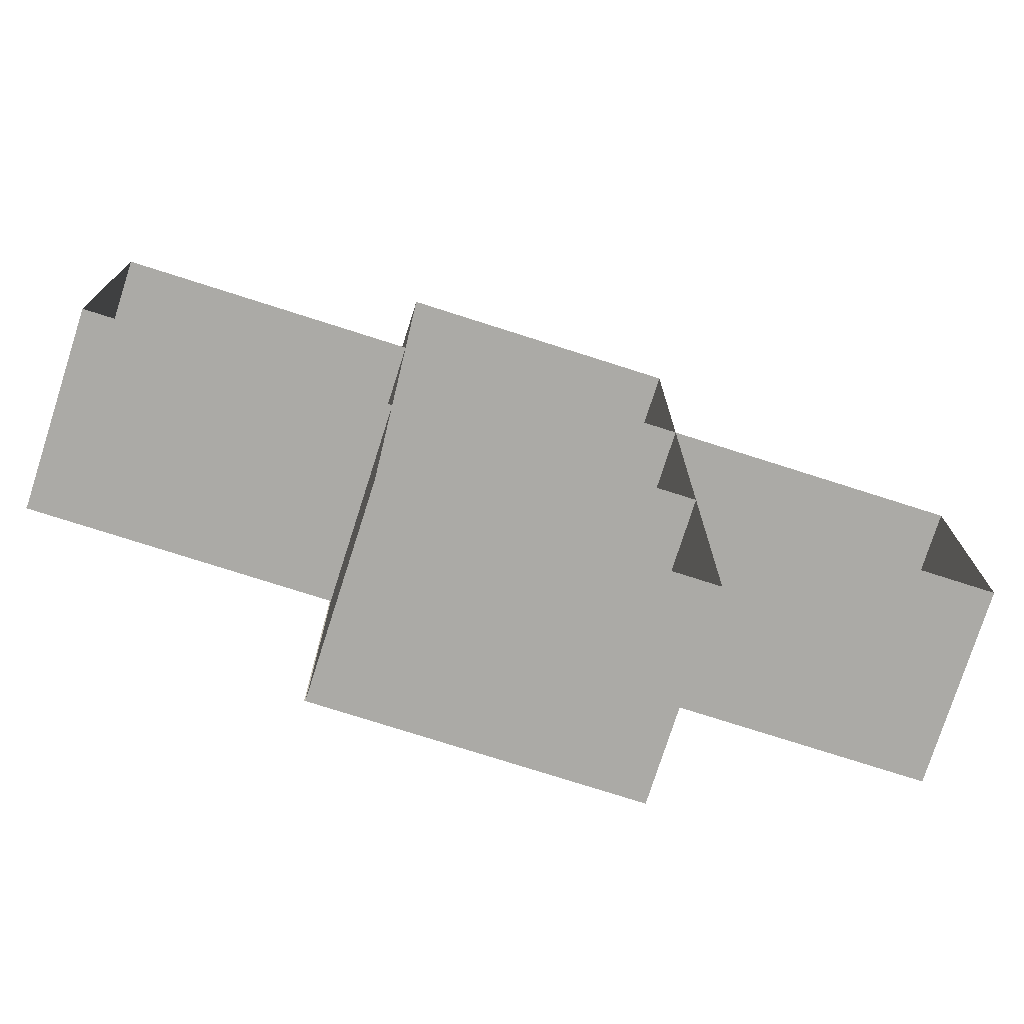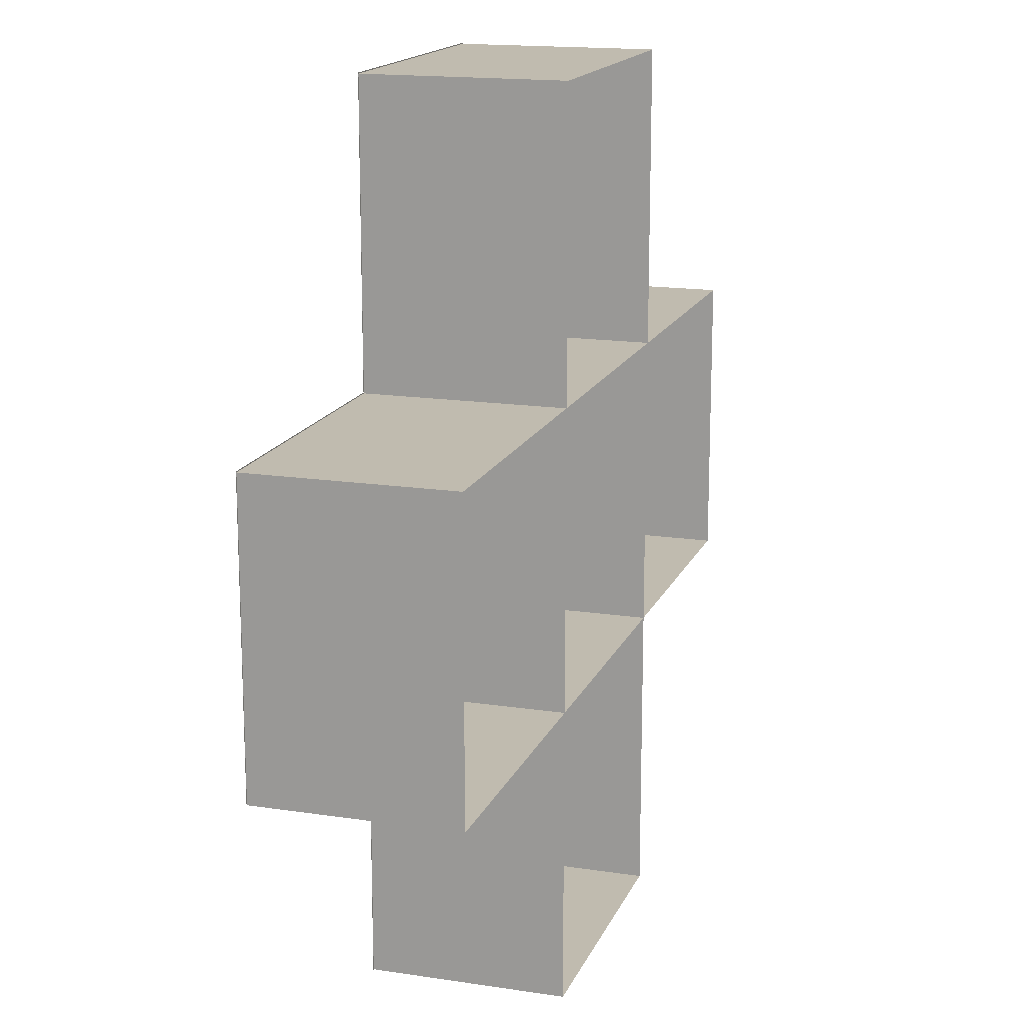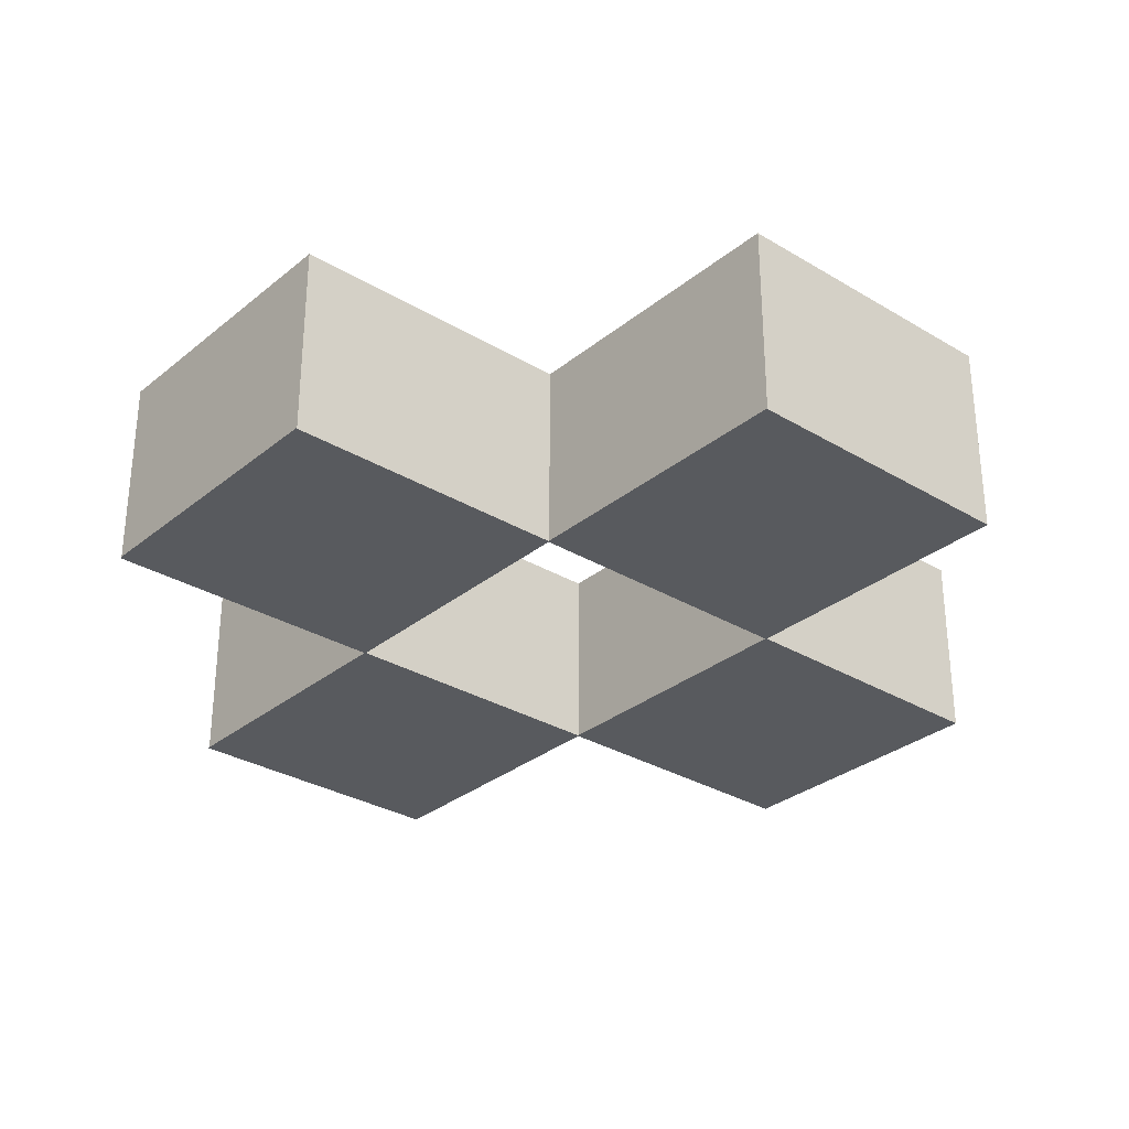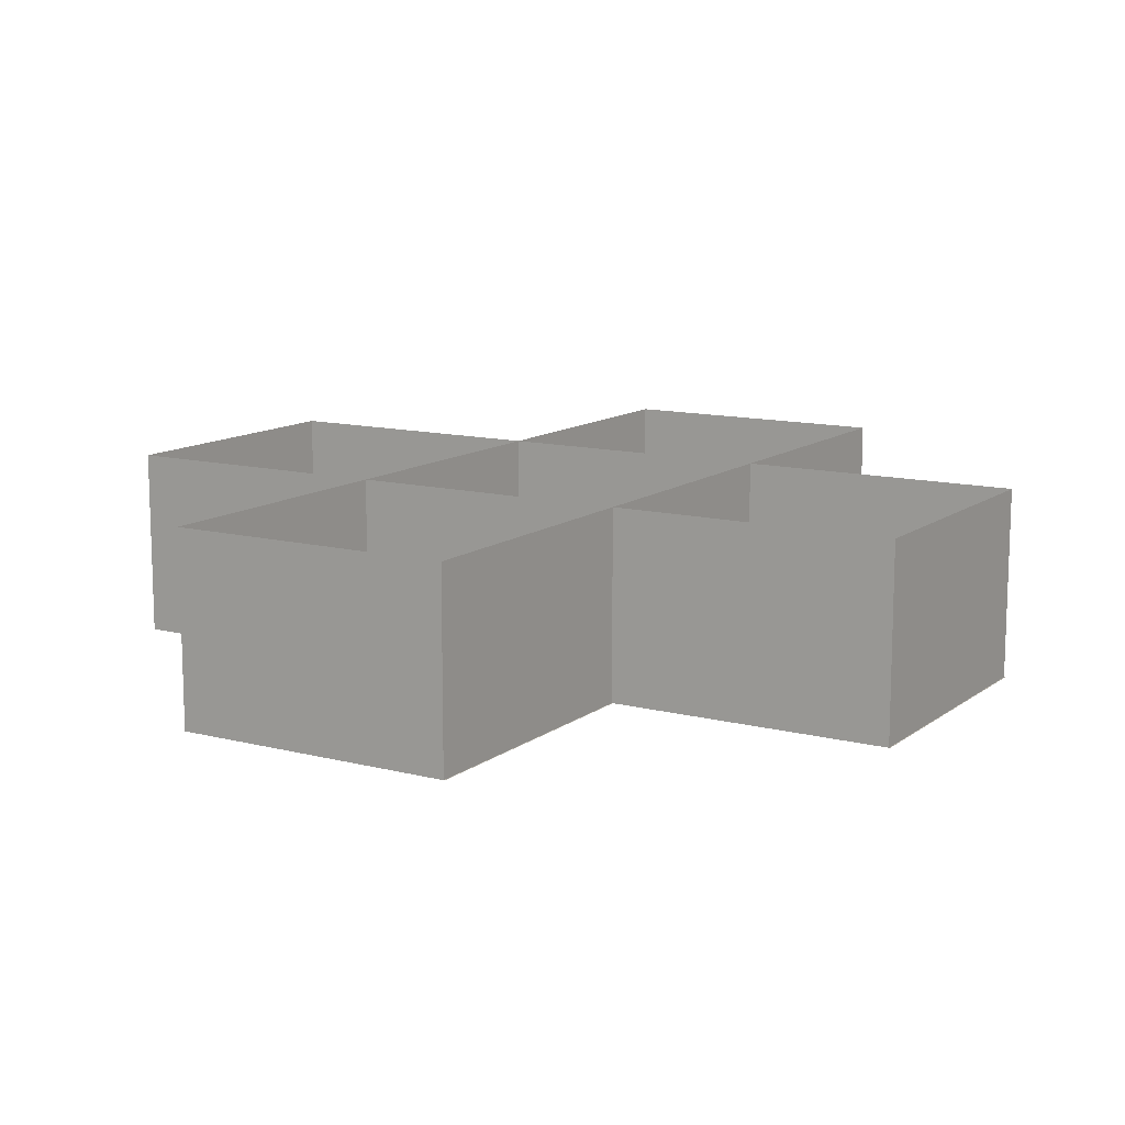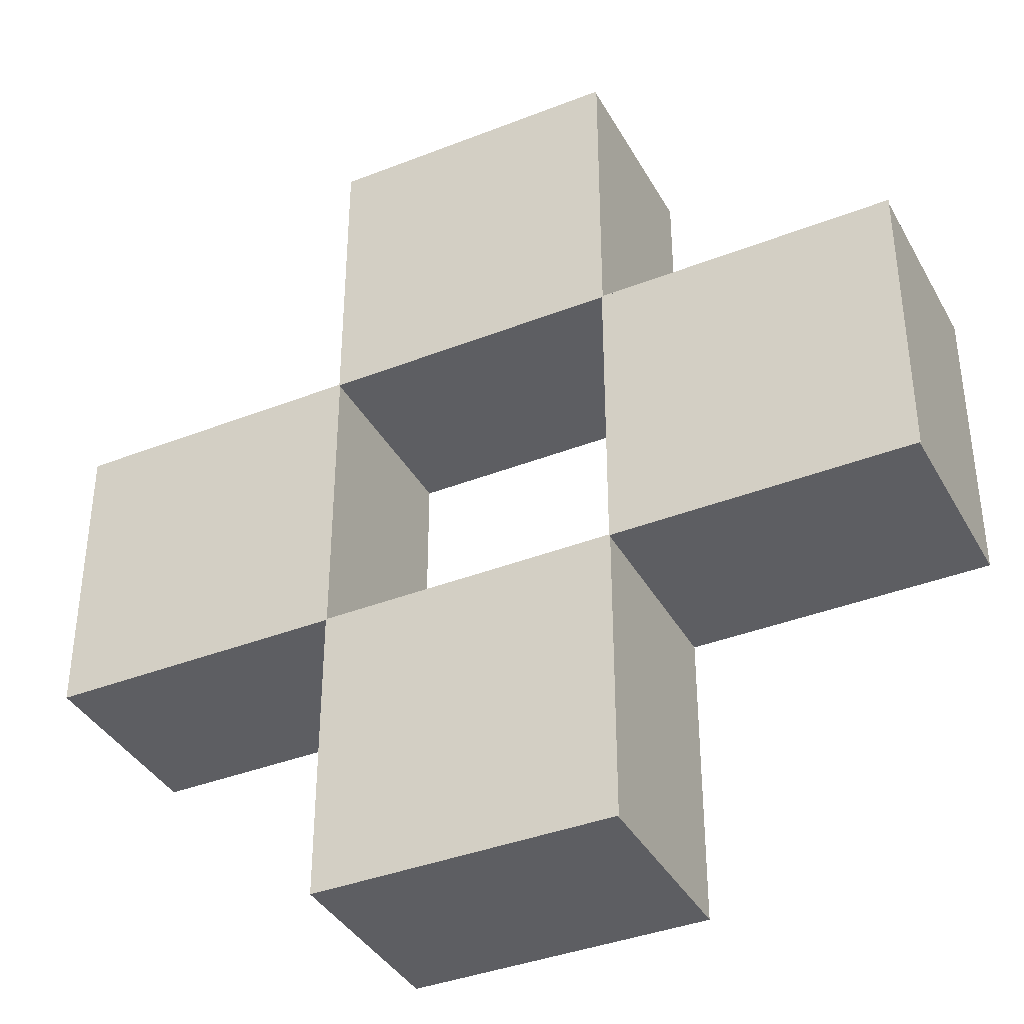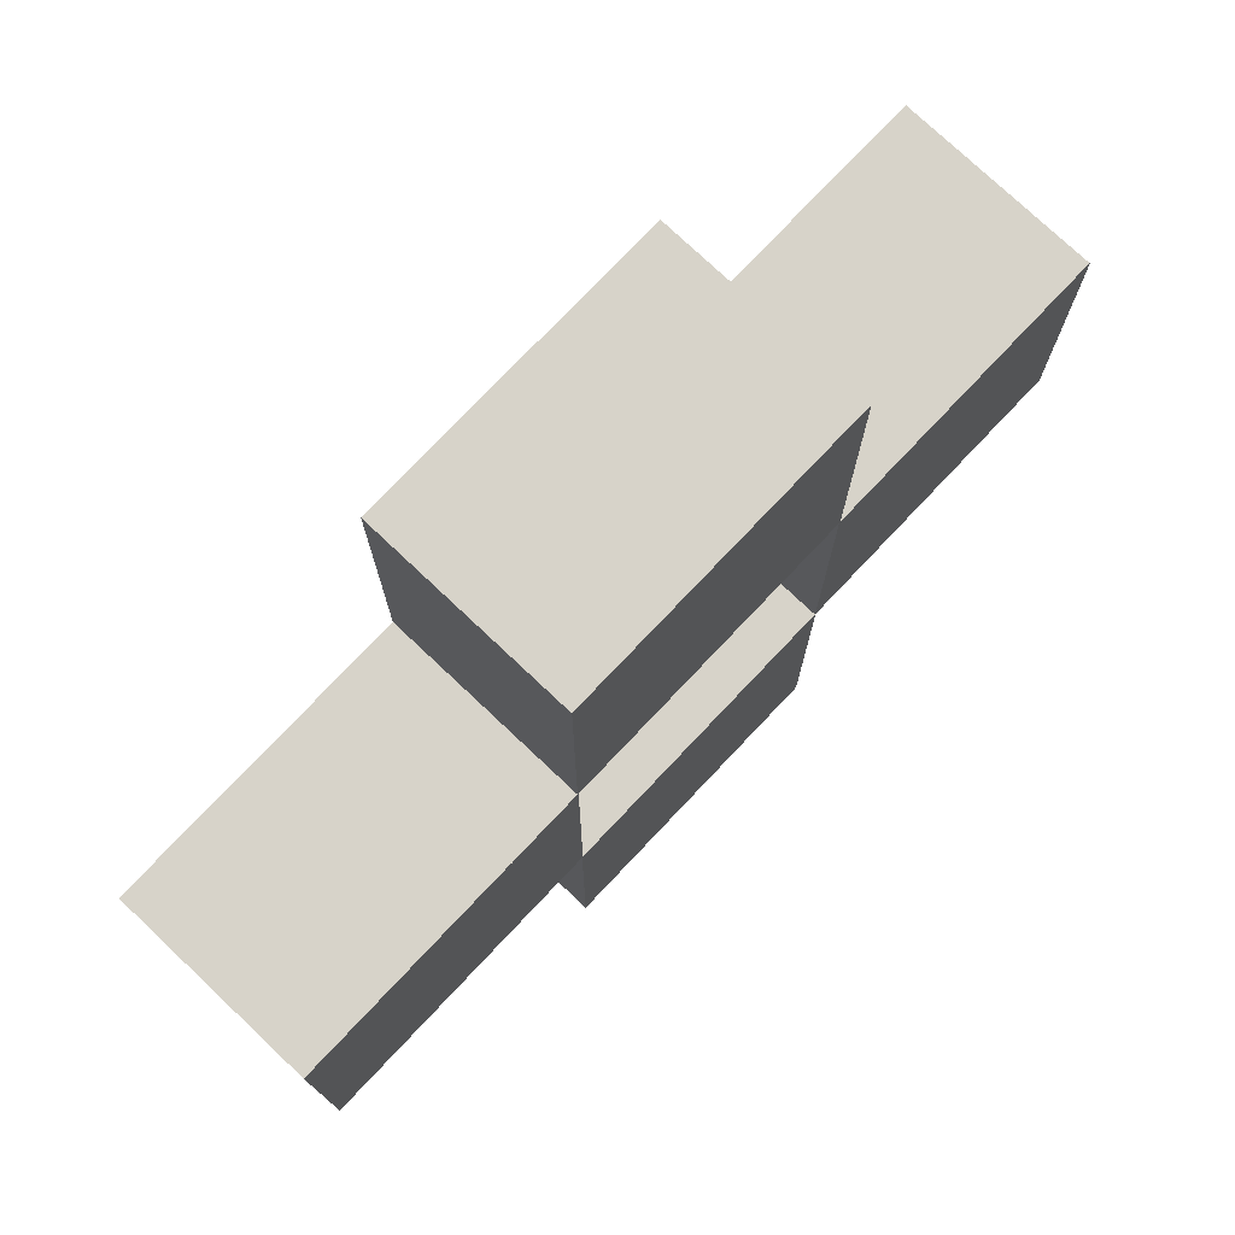
<metadata>
{"format":"obj","ext":"obj","renderer":"f3d","projection":"perspective","resolution":1024,"background":"white","views":[{"elev":-75.9,"azim":-17.7,"up":"+Y"},{"elev":16.1,"azim":-72.5,"up":"+Y"},{"elev":-30.8,"azim":-40.8,"up":"+Z"},{"elev":12.1,"azim":121.3,"up":"+Z"},{"elev":-38.3,"azim":-153.6,"up":"+Y"},{"elev":76.1,"azim":133.4,"up":"+Y"}]}
</metadata>
<code>
o 1
v -1.01 3.51 0
v 0 3.51 0
v -1.01 2.5 0
v 0 3.51 0
v 0 2.5 0
v -1.01 2.5 0
v -0.009995 3.51 0
v 2 3.51 0
v -0.009995 2.5 0
v 2 3.51 0
v 2 2.5 0
v -0.009995 2.5 0
v -1.01 2.51 0
v 2 2.51 0
v -1.01 1.5 0
v 2 2.51 0
v 2 1.5 0
v -1.01 1.5 0
v -1.01 1.51 0
v 2 1.51 0
v -1.01 0.5 0
v 2 1.51 0
v 2 0.5 0
v -1.01 0.5 0
v -4.01 0.51 0
v -3 0.51 0
v -4.01 -0.5 0
v -3 0.51 0
v -3 -0.5 0
v -4.01 -0.5 0
v -3.01 0.51 0
v -1 0.51 0
v -3.01 -0.5 0
v -1 0.51 0
v -1 -0.5 0
v -3.01 -0.5 0
v 1.99 0.51 0
v 3 0.51 0
v 1.99 -0.5 0
v 3 0.51 0
v 3 -0.5 0
v 1.99 -0.5 0
v 2.99 0.51 0
v 5 0.51 0
v 2.99 -0.5 0
v 5 0.51 0
v 5 -0.5 0
v 2.99 -0.5 0
v -4.01 -0.49 0
v -1 -0.49 0
v -4.01 -1.5 0
v -1 -0.49 0
v -1 -1.5 0
v -4.01 -1.5 0
v 1.99 -0.49 0
v 5 -0.49 0
v 1.99 -1.5 0
v 5 -0.49 0
v 5 -1.5 0
v 1.99 -1.5 0
v -4.01 -1.49 0
v -1 -1.49 0
v -4.01 -2.5 0
v -1 -1.49 0
v -1 -2.5 0
v -4.01 -2.5 0
v 1.99 -1.49 0
v 5 -1.49 0
v 1.99 -2.5 0
v 5 -1.49 0
v 5 -2.5 0
v 1.99 -2.5 0
v -1.01 -2.49 0
v 0 -2.49 0
v -1.01 -3.5 0
v 0 -2.49 0
v 0 -3.5 0
v -1.01 -3.5 0
v -0.009995 -2.49 0
v 2 -2.49 0
v -0.009995 -3.5 0
v 2 -2.49 0
v 2 -3.5 0
v -0.009995 -3.5 0
v -1.01 -3.49 0
v 2 -3.49 0
v -1.01 -4.5 0
v 2 -3.49 0
v 2 -4.5 0
v -1.01 -4.5 0
v -1.01 -4.49 0
v 2 -4.49 0
v -1.01 -5.5 0
v 2 -4.49 0
v 2 -5.5 0
v -1.01 -5.5 0
v -1 2.5 0
v -1 2.5 2
v -1 3.5 0
v -1 2.5 2
v -1 3.5 2
v -1 3.5 0
v -1 1.5 0
v -1 1.5 2
v -1 2.5 0
v -1 1.5 2
v -1 2.5 2
v -1 2.5 0
v -1 0.5 0
v -1 0.5 2
v -1 1.5 0
v -1 0.5 2
v -1 1.5 2
v -1 1.5 0
v -4 -0.5 0
v -4 -0.5 2
v -4 0.5 0
v -4 -0.5 2
v -4 0.5 2
v -4 0.5 0
v 2 -0.5 0
v 2 -0.5 2
v 2 0.5 0
v 2 -0.5 2
v 2 0.5 2
v 2 0.5 0
v -4 -1.5 0
v -4 -1.5 2
v -4 -0.5 0
v -4 -1.5 2
v -4 -0.5 2
v -4 -0.5 0
v 2 -1.5 0
v 2 -1.5 2
v 2 -0.5 0
v 2 -1.5 2
v 2 -0.5 2
v 2 -0.5 0
v -4 -2.5 0
v -4 -2.5 2
v -4 -1.5 0
v -4 -2.5 2
v -4 -1.5 2
v -4 -1.5 0
v 2 -2.5 0
v 2 -2.5 2
v 2 -1.5 0
v 2 -2.5 2
v 2 -1.5 2
v 2 -1.5 0
v -1 -3.5 0
v -1 -3.5 2
v -1 -2.5 0
v -1 -3.5 2
v -1 -2.5 2
v -1 -2.5 0
v -1 -4.5 0
v -1 -4.5 2
v -1 -3.5 0
v -1 -4.5 2
v -1 -3.5 2
v -1 -3.5 0
v -1 -5.5 0
v -1 -5.5 2
v -1 -4.5 0
v -1 -5.5 2
v -1 -4.5 2
v -1 -4.5 0
v 2 3.5 0
v 2 3.5 2
v 2 2.5 0
v 2 3.5 2
v 2 2.5 2
v 2 2.5 0
v 2 2.5 0
v 2 2.5 2
v 2 1.5 0
v 2 2.5 2
v 2 1.5 2
v 2 1.5 0
v 2 1.5 0
v 2 1.5 2
v 2 0.5 0
v 2 1.5 2
v 2 0.5 2
v 2 0.5 0
v -1 0.5 0
v -1 0.5 2
v -1 -0.5 0
v -1 0.5 2
v -1 -0.5 2
v -1 -0.5 0
v 5 0.5 0
v 5 0.5 2
v 5 -0.5 0
v 5 0.5 2
v 5 -0.5 2
v 5 -0.5 0
v -1 -0.5 0
v -1 -0.5 2
v -1 -1.5 0
v -1 -0.5 2
v -1 -1.5 2
v -1 -1.5 0
v 5 -0.5 0
v 5 -0.5 2
v 5 -1.5 0
v 5 -0.5 2
v 5 -1.5 2
v 5 -1.5 0
v -1 -1.5 0
v -1 -1.5 2
v -1 -2.5 0
v -1 -1.5 2
v -1 -2.5 2
v -1 -2.5 0
v 5 -1.5 0
v 5 -1.5 2
v 5 -2.5 0
v 5 -1.5 2
v 5 -2.5 2
v 5 -2.5 0
v 2 -2.5 0
v 2 -2.5 2
v 2 -3.5 0
v 2 -2.5 2
v 2 -3.5 2
v 2 -3.5 0
v 2 -3.5 0
v 2 -3.5 2
v 2 -4.5 0
v 2 -3.5 2
v 2 -4.5 2
v 2 -4.5 0
v 2 -4.5 0
v 2 -4.5 2
v 2 -5.5 0
v 2 -4.5 2
v 2 -5.5 2
v 2 -5.5 0
v -4 0.5 0
v -4 0.5 2
v -3 0.5 0
v -4 0.5 2
v -3 0.5 2
v -3 0.5 0
v -3 0.5 0
v -3 0.5 2
v -2 0.5 0
v -3 0.5 2
v -2 0.5 2
v -2 0.5 0
v -2 0.5 0
v -2 0.5 2
v -1 0.5 0
v -2 0.5 2
v -1 0.5 2
v -1 0.5 0
v -1 3.5 0
v -1 3.5 2
v 0 3.5 0
v -1 3.5 2
v 0 3.5 2
v 0 3.5 0
v -1 -2.5 0
v -1 -2.5 2
v 0 -2.5 0
v -1 -2.5 2
v 0 -2.5 2
v 0 -2.5 0
v 0 3.5 0
v 0 3.5 2
v 1 3.5 0
v 0 3.5 2
v 1 3.5 2
v 1 3.5 0
v 0 -2.5 0
v 0 -2.5 2
v 1 -2.5 0
v 0 -2.5 2
v 1 -2.5 2
v 1 -2.5 0
v 1 3.5 0
v 1 3.5 2
v 2 3.5 0
v 1 3.5 2
v 2 3.5 2
v 2 3.5 0
v 1 -2.5 0
v 1 -2.5 2
v 2 -2.5 0
v 1 -2.5 2
v 2 -2.5 2
v 2 -2.5 0
v 2 0.5 0
v 2 0.5 2
v 3 0.5 0
v 2 0.5 2
v 3 0.5 2
v 3 0.5 0
v 3 0.5 0
v 3 0.5 2
v 4 0.5 0
v 3 0.5 2
v 4 0.5 2
v 4 0.5 0
v 4 0.5 0
v 4 0.5 2
v 5 0.5 0
v 4 0.5 2
v 5 0.5 2
v 5 0.5 0
v -3 -2.5 0
v -3 -2.5 2
v -4 -2.5 0
v -3 -2.5 2
v -4 -2.5 2
v -4 -2.5 0
v -2 -2.5 0
v -2 -2.5 2
v -3 -2.5 0
v -2 -2.5 2
v -3 -2.5 2
v -3 -2.5 0
v -1 -2.5 0
v -1 -2.5 2
v -2 -2.5 0
v -1 -2.5 2
v -2 -2.5 2
v -2 -2.5 0
v 0 0.5 0
v 0 0.5 2
v -1 0.5 0
v 0 0.5 2
v -1 0.5 2
v -1 0.5 0
v 0 -5.5 0
v 0 -5.5 2
v -1 -5.5 0
v 0 -5.5 2
v -1 -5.5 2
v -1 -5.5 0
v 1 0.5 0
v 1 0.5 2
v 0 0.5 0
v 1 0.5 2
v 0 0.5 2
v 0 0.5 0
v 1 -5.5 0
v 1 -5.5 2
v 0 -5.5 0
v 1 -5.5 2
v 0 -5.5 2
v 0 -5.5 0
v 2 0.5 0
v 2 0.5 2
v 1 0.5 0
v 2 0.5 2
v 1 0.5 2
v 1 0.5 0
v 2 -5.5 0
v 2 -5.5 2
v 1 -5.5 0
v 2 -5.5 2
v 1 -5.5 2
v 1 -5.5 0
v 3 -2.5 0
v 3 -2.5 2
v 2 -2.5 0
v 3 -2.5 2
v 2 -2.5 2
v 2 -2.5 0
v 4 -2.5 0
v 4 -2.5 2
v 3 -2.5 0
v 4 -2.5 2
v 3 -2.5 2
v 3 -2.5 0
v 5 -2.5 0
v 5 -2.5 2
v 4 -2.5 0
v 5 -2.5 2
v 4 -2.5 2
v 4 -2.5 0
f 1 2 3
f 4 5 6
f 7 8 9
f 10 11 12
f 13 14 15
f 16 17 18
f 19 20 21
f 22 23 24
f 25 26 27
f 28 29 30
f 31 32 33
f 34 35 36
f 37 38 39
f 40 41 42
f 43 44 45
f 46 47 48
f 49 50 51
f 52 53 54
f 55 56 57
f 58 59 60
f 61 62 63
f 64 65 66
f 67 68 69
f 70 71 72
f 73 74 75
f 76 77 78
f 79 80 81
f 82 83 84
f 85 86 87
f 88 89 90
f 91 92 93
f 94 95 96
f 97 98 99
f 100 101 102
f 103 104 105
f 106 107 108
f 109 110 111
f 112 113 114
f 115 116 117
f 118 119 120
f 121 122 123
f 124 125 126
f 127 128 129
f 130 131 132
f 133 134 135
f 136 137 138
f 139 140 141
f 142 143 144
f 145 146 147
f 148 149 150
f 151 152 153
f 154 155 156
f 157 158 159
f 160 161 162
f 163 164 165
f 166 167 168
f 169 170 171
f 172 173 174
f 175 176 177
f 178 179 180
f 181 182 183
f 184 185 186
f 187 188 189
f 190 191 192
f 193 194 195
f 196 197 198
f 199 200 201
f 202 203 204
f 205 206 207
f 208 209 210
f 211 212 213
f 214 215 216
f 217 218 219
f 220 221 222
f 223 224 225
f 226 227 228
f 229 230 231
f 232 233 234
f 235 236 237
f 238 239 240
f 241 242 243
f 244 245 246
f 247 248 249
f 250 251 252
f 253 254 255
f 256 257 258
f 259 260 261
f 262 263 264
f 265 266 267
f 268 269 270
f 271 272 273
f 274 275 276
f 277 278 279
f 280 281 282
f 283 284 285
f 286 287 288
f 289 290 291
f 292 293 294
f 295 296 297
f 298 299 300
f 301 302 303
f 304 305 306
f 307 308 309
f 310 311 312
f 313 314 315
f 316 317 318
f 319 320 321
f 322 323 324
f 325 326 327
f 328 329 330
f 331 332 333
f 334 335 336
f 337 338 339
f 340 341 342
f 343 344 345
f 346 347 348
f 349 350 351
f 352 353 354
f 355 356 357
f 358 359 360
f 361 362 363
f 364 365 366
f 367 368 369
f 370 371 372
f 373 374 375
f 376 377 378
f 379 380 381
f 382 383 384

</code>
